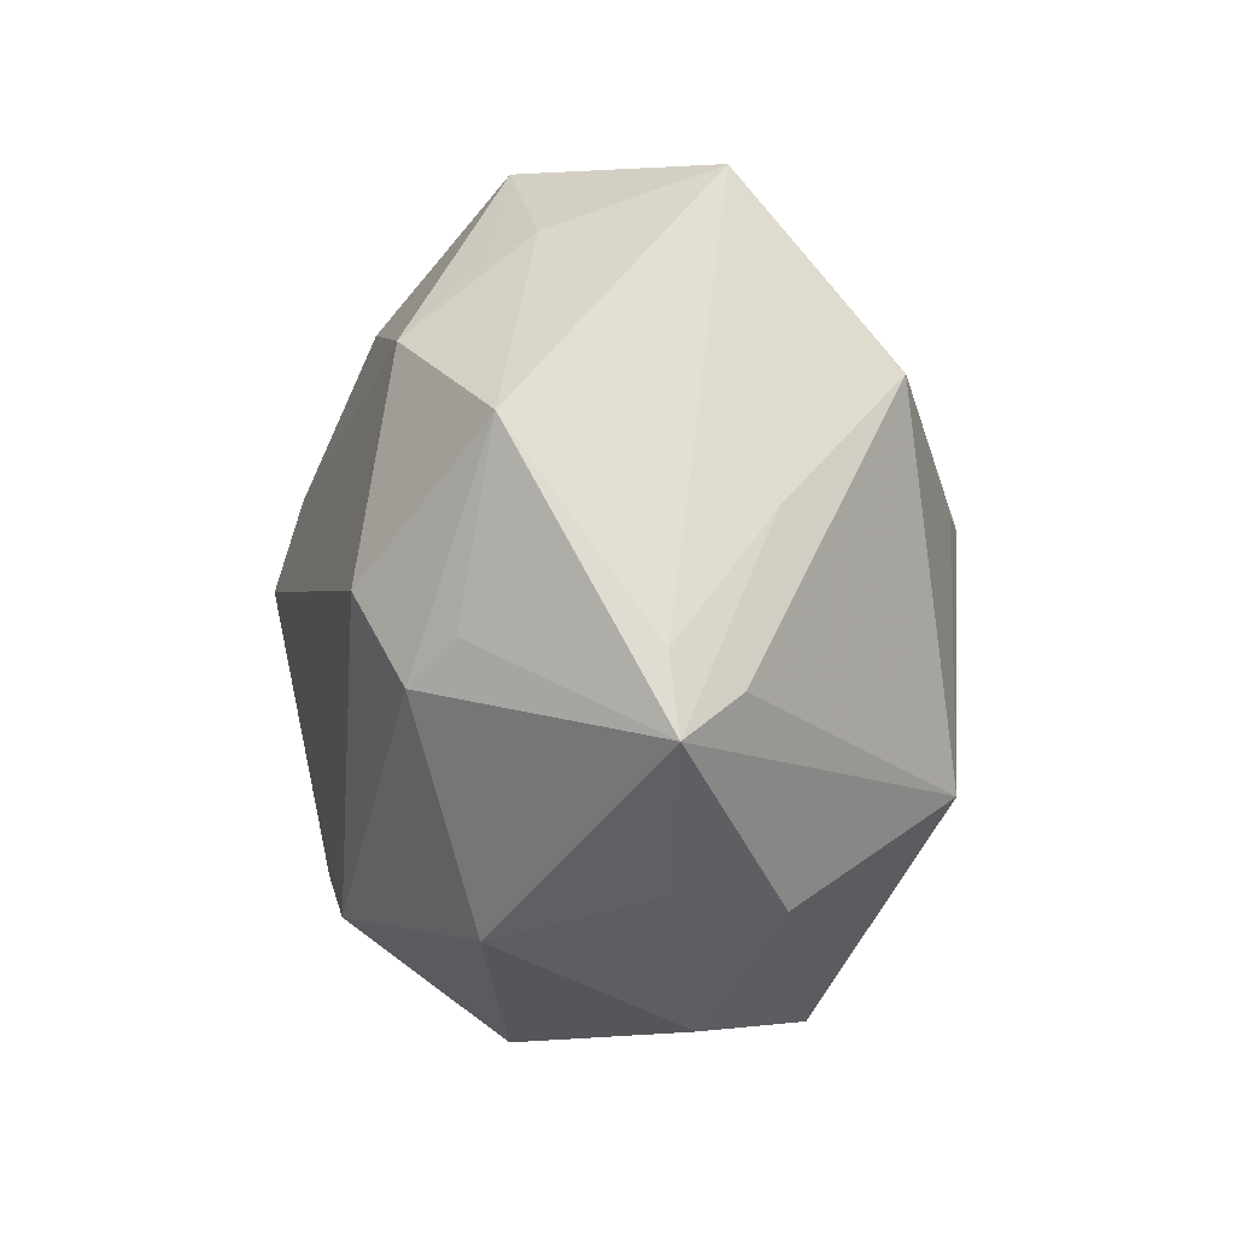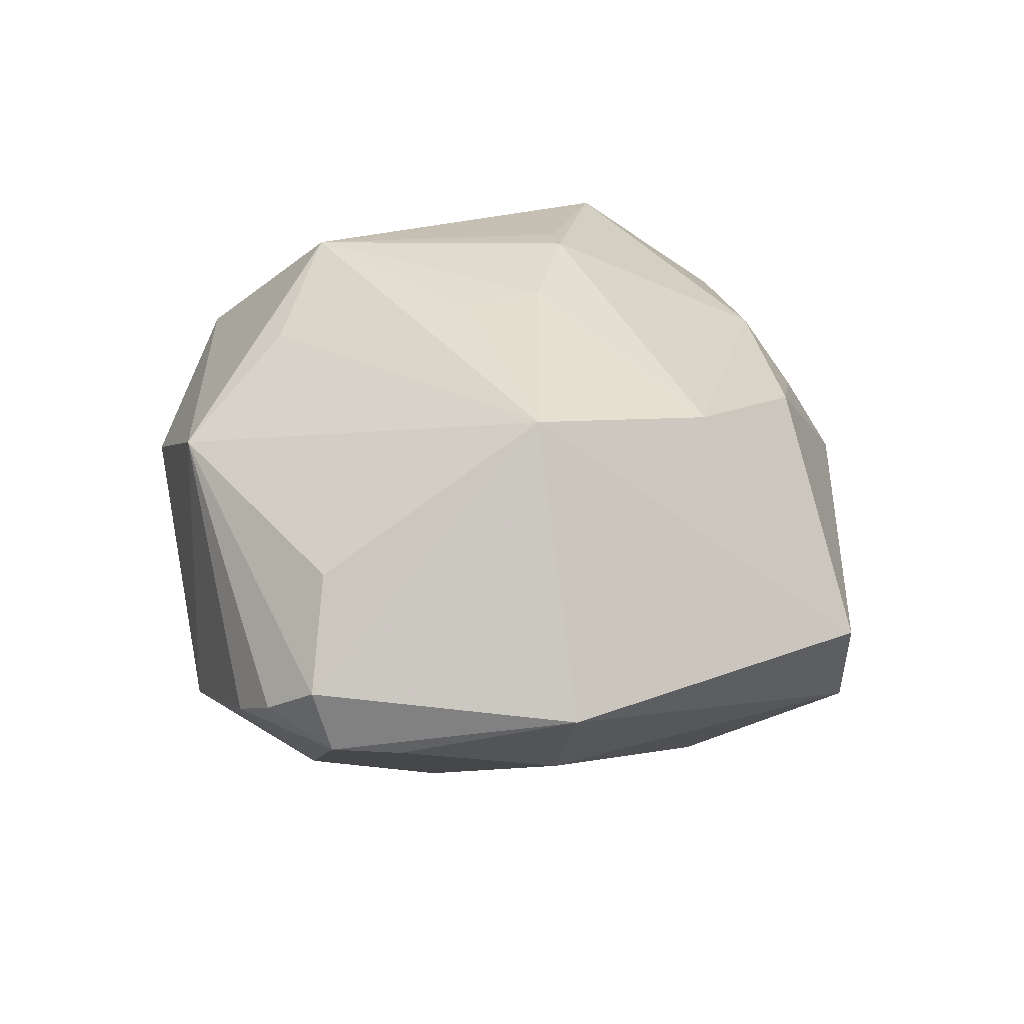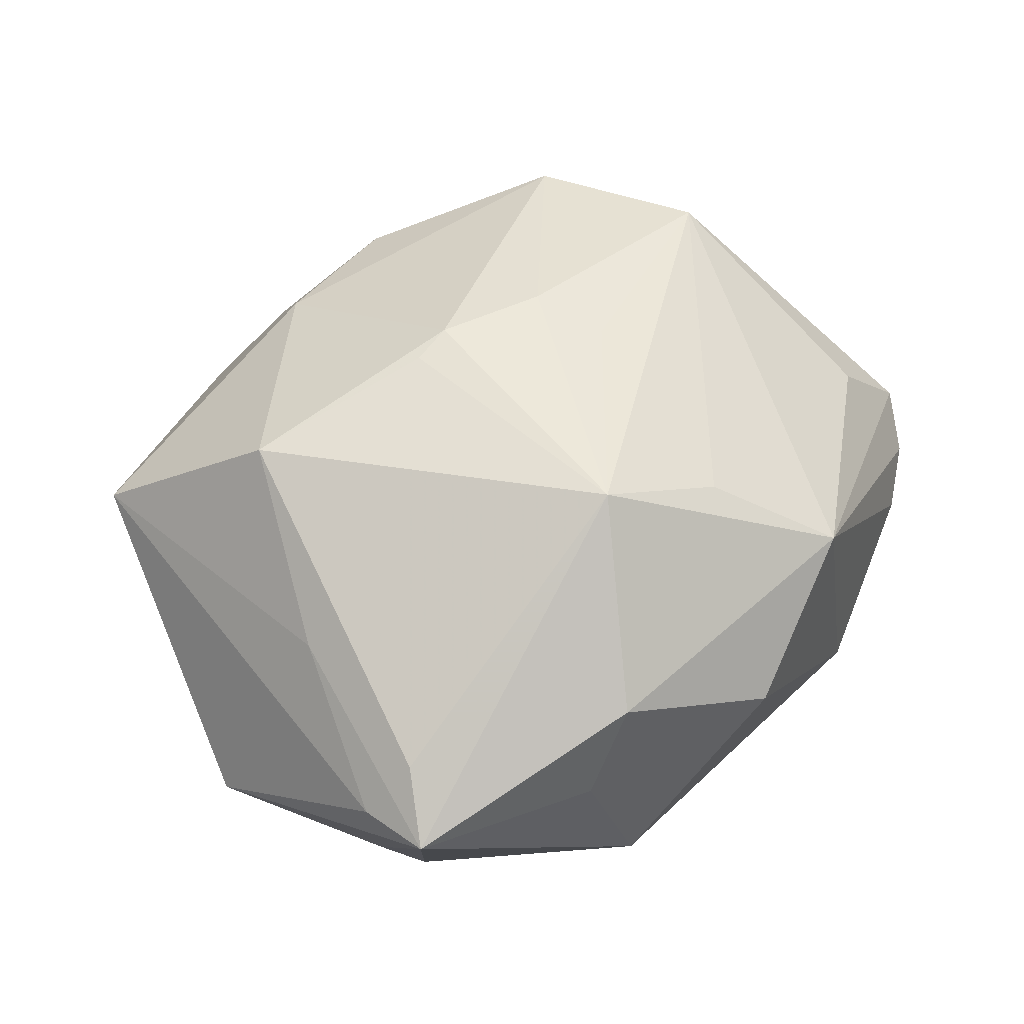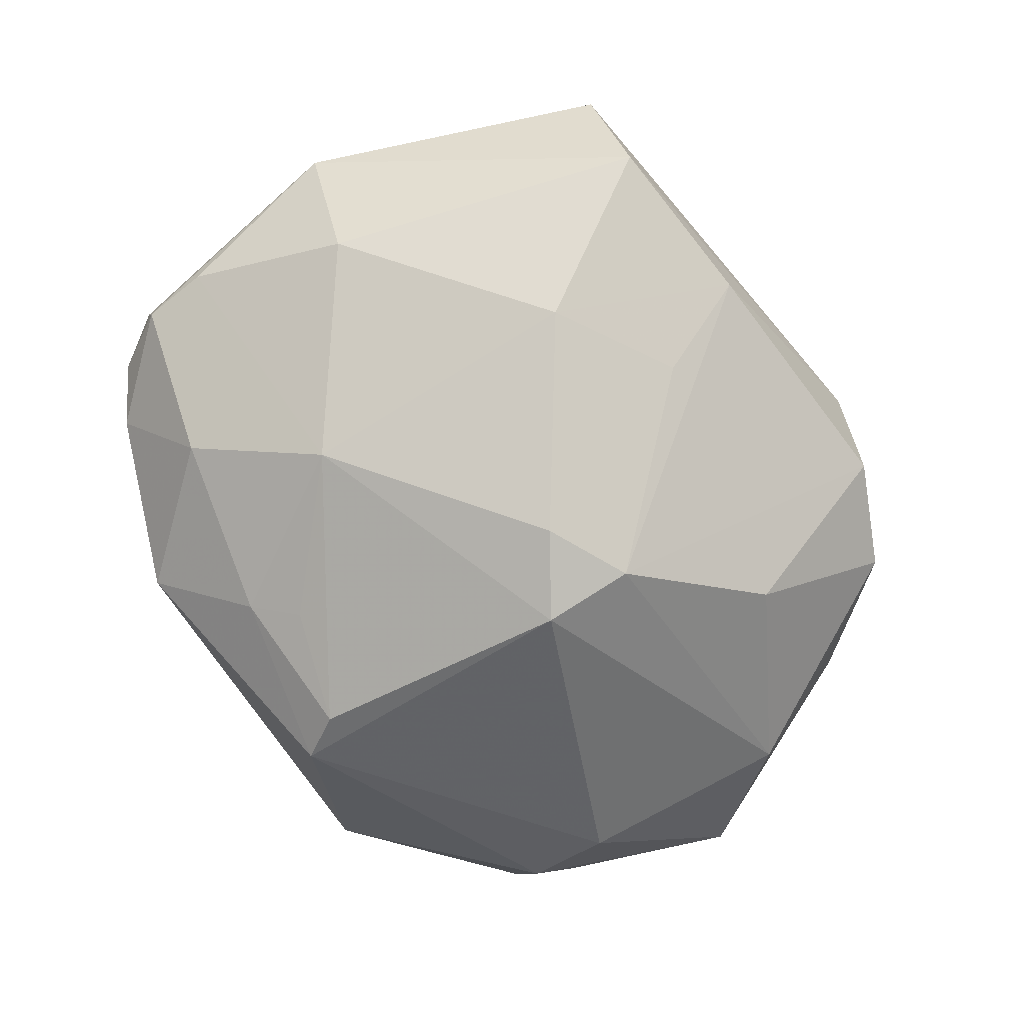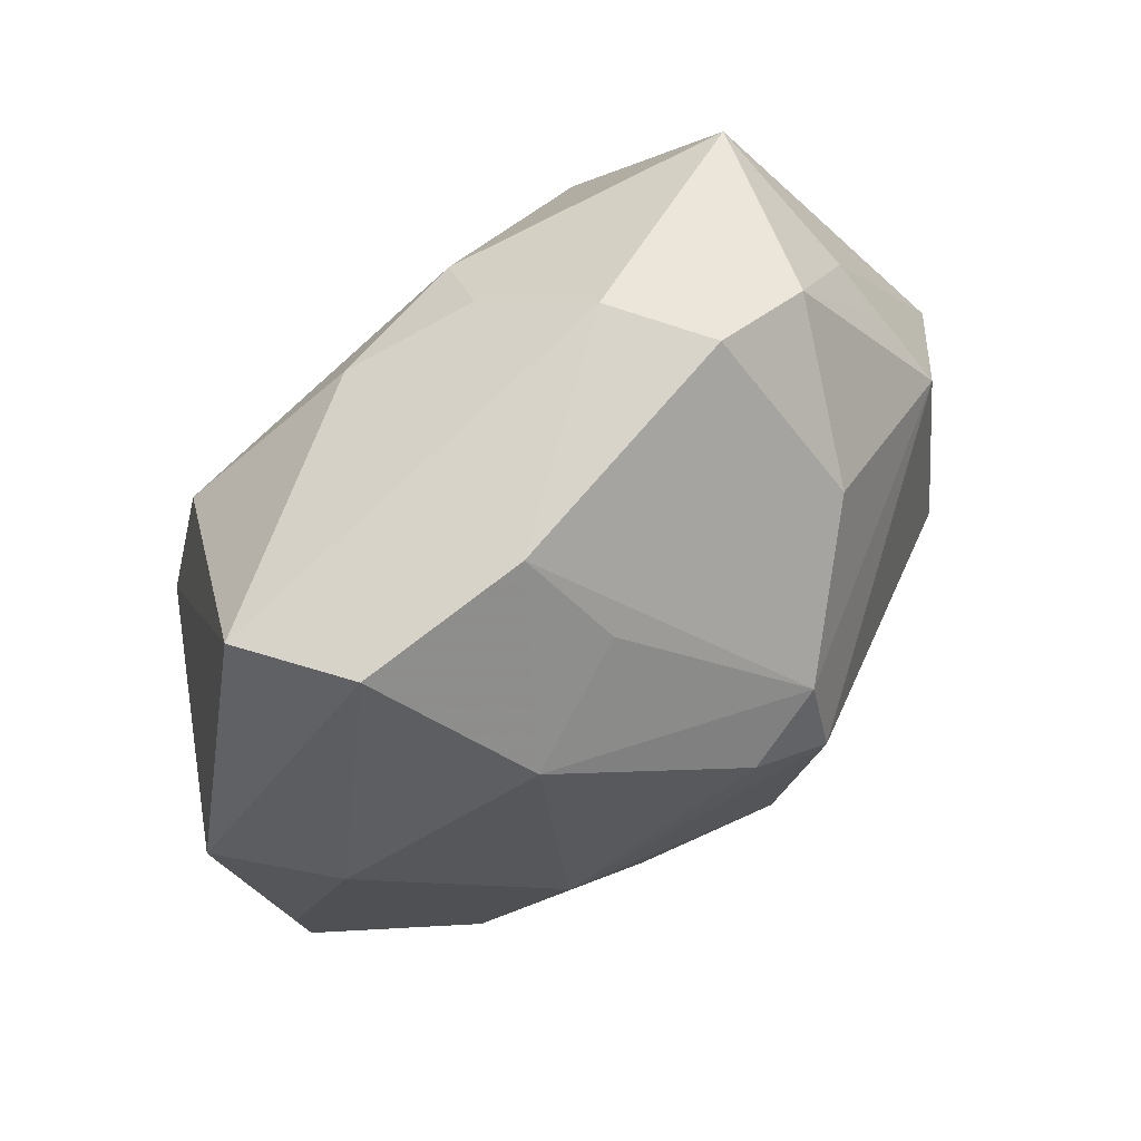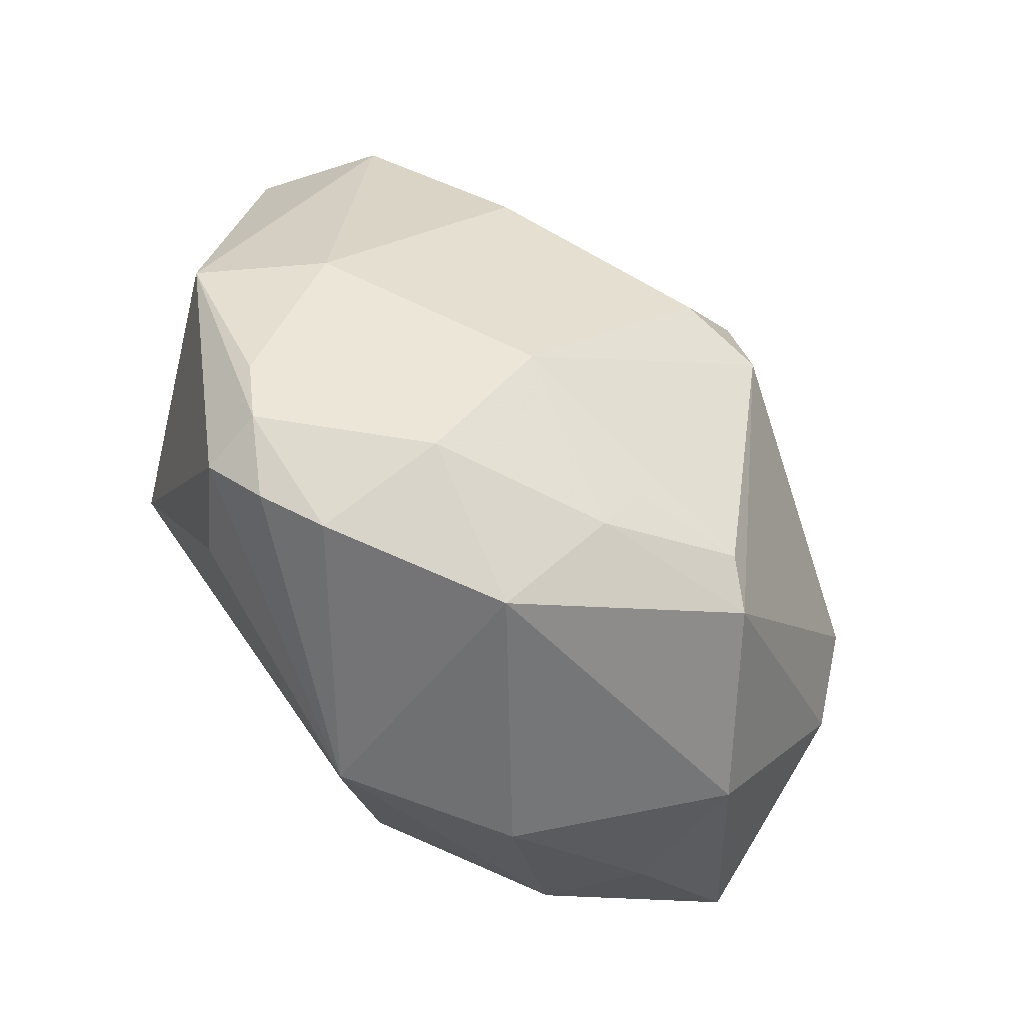
<metadata>
{"format":"obj","ext":"obj","renderer":"f3d","projection":"perspective","resolution":1024,"background":"white","views":[{"elev":-15.0,"azim":-83.2,"up":"+Y"},{"elev":28.9,"azim":79.8,"up":"+Z"},{"elev":53.7,"azim":-53.5,"up":"+Z"},{"elev":-75.0,"azim":116.7,"up":"+Z"},{"elev":61.5,"azim":137.6,"up":"+Y"},{"elev":-52.7,"azim":133.5,"up":"+Y"}]}
</metadata>
<code>
v 0.0247 -0.02317 -0.01477
v 0.03758 -0.02238 -0.004675
v -0.03608 -0.009908 -0.009035
v -0.03256 0.0002589 0.01446
v -0.02251 0.01383 0.02392
v -0.004155 0.03771 0.00057
v -0.02039 -0.02806 0.01394
v 0.02867 -0.03025 -0.005076
v -0.002035 0.02692 0.01755
v 0.0304 0.02915 -0.009095
v 0.02149 0.01618 -0.02016
v 0.007836 -0.004767 0.0258
v -0.002885 0.01143 -0.02862
v -0.006702 -0.03537 0.005645
v 0.007299 0.002644 0.02649
v 0.02998 -0.02182 0.009677
v -0.01361 0.02231 -0.02025
v -0.02854 0.02963 0.0106
v 0.008369 -0.03286 0.01361
v -0.004257 -0.02177 -0.02512
v -0.03626 -0.01467 0.01208
v -0.007421 -0.02576 -0.02325
v 0.004383 0.006879 -0.02926
v 0.02863 -0.001343 0.02303
v 0.006083 -0.01989 -0.02261
v 0.008479 -0.02443 -0.02028
v 0.03715 -0.02395 0.001353
v -0.04023 -0.01237 0.006922
v -0.04064 -0.01919 0.007785
v 0.04353 -0.0004225 -0.0003194
v -0.03314 -0.013 -0.0133
v -0.008903 -0.01721 0.02686
v -0.02508 -0.02751 0.005298
v 0.03586 0.02787 0.001493
v -0.04143 0.005518 -0.005437
v 0.001427 -0.02267 0.02136
v -0.009312 0.03693 -0.00853
v 0.01338 -0.03373 -0.01262
v -0.02081 -0.02996 -0.009536
v 0.03361 -0.02785 -0.001986
v -0.003222 0.003199 -0.03083
v 0.0006057 0.03138 0.01095
v -0.002436 0.006813 0.02757
v 0.02586 0.01518 0.02071
v 0.01938 -0.01044 -0.02162
v -0.03134 0.015 -0.01485
v -0.03108 -0.004763 -0.01801
v 0.01189 0.02752 0.01508
v -0.006336 0.006904 0.02703
v -0.0288 0.02462 -0.00434
v -0.02856 0.02216 -0.00889
v -0.0195 0.03369 -0.00809
v 0.01462 0.03251 -0.01104
v 0.01092 0.02393 -0.01777
v 0.0389 -0.01614 -0.004913
v 0.03594 -0.0008557 -0.01035
f 34 24 30
f 30 24 27
f 39 38 14
f 41 13 23
f 23 13 11
f 35 29 28
f 28 18 35
f 9 5 43
f 9 42 18
f 18 5 9
f 10 34 30
f 10 11 53
f 30 27 2
f 16 27 24
f 33 39 14
f 29 39 33
f 14 7 33
f 33 7 29
f 38 39 22
f 41 22 47
f 53 11 54
f 54 13 53
f 11 13 54
f 4 5 18
f 18 28 4
f 4 28 29
f 35 18 50
f 18 52 50
f 17 52 37
f 53 13 37
f 37 13 17
f 37 52 18
f 15 12 24
f 24 34 44
f 44 9 43
f 43 15 44
f 44 15 24
f 42 9 48
f 48 44 34
f 9 44 48
f 45 23 11
f 41 23 45
f 27 16 19
f 38 8 19
f 14 38 19
f 24 36 19
f 19 16 24
f 19 7 14
f 3 29 35
f 31 22 39
f 31 47 22
f 31 39 29
f 29 3 31
f 35 47 31
f 31 3 35
f 43 5 49
f 32 19 36
f 7 19 32
f 29 7 32
f 43 49 32
f 32 15 43
f 12 15 32
f 32 36 24
f 24 12 32
f 32 49 5
f 35 50 46
f 46 52 17
f 46 47 35
f 41 47 46
f 46 13 41
f 17 13 46
f 53 37 6
f 6 10 53
f 34 10 6
f 18 42 6
f 6 37 18
f 42 48 6
f 6 48 34
f 40 2 27
f 40 8 2
f 27 19 40
f 40 19 8
f 1 8 38
f 2 8 1
f 20 22 41
f 41 45 20
f 56 45 11
f 56 10 30
f 11 10 56
f 29 32 21
f 21 32 5
f 21 4 29
f 5 4 21
f 51 50 52
f 52 46 51
f 51 46 50
f 45 1 26
f 26 1 38
f 38 22 26
f 22 20 26
f 45 56 55
f 2 1 55
f 55 1 45
f 30 2 55
f 55 56 30
f 25 20 45
f 45 26 25
f 25 26 20

</code>
